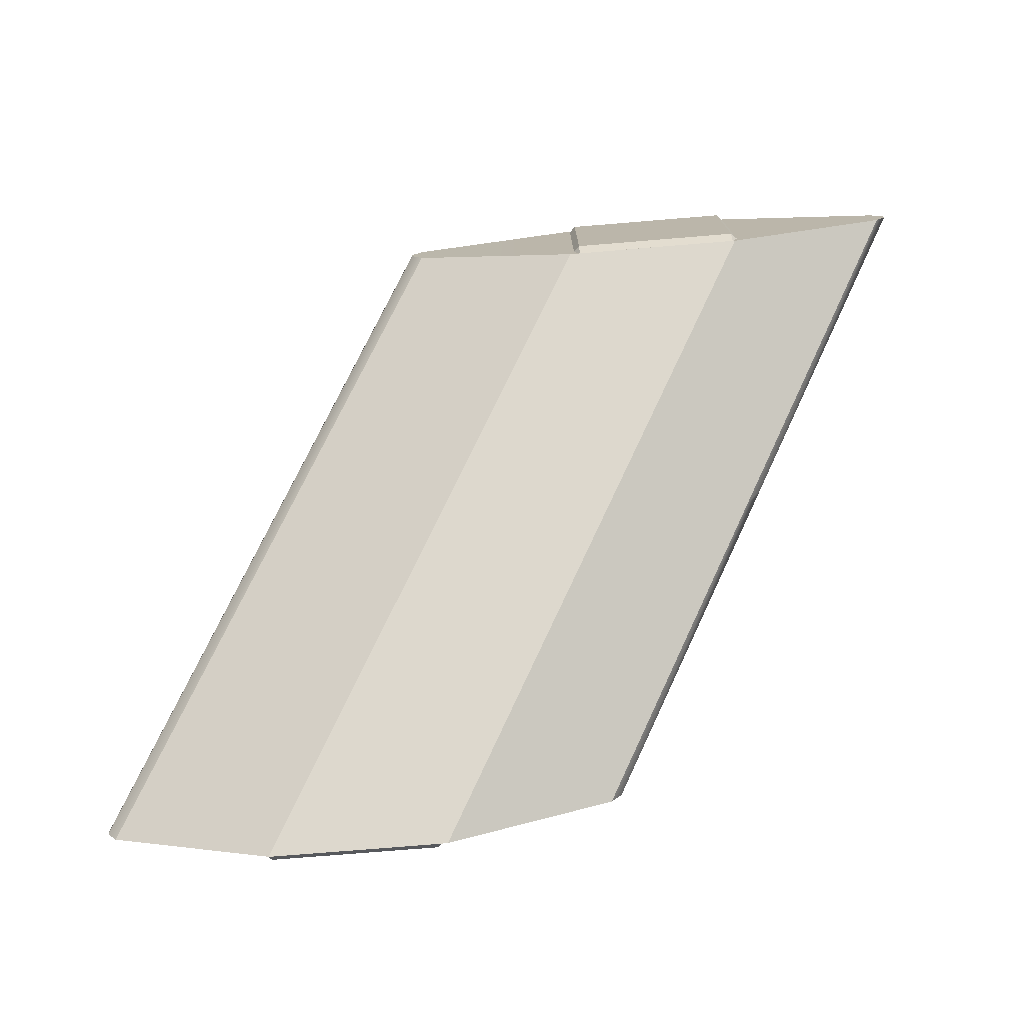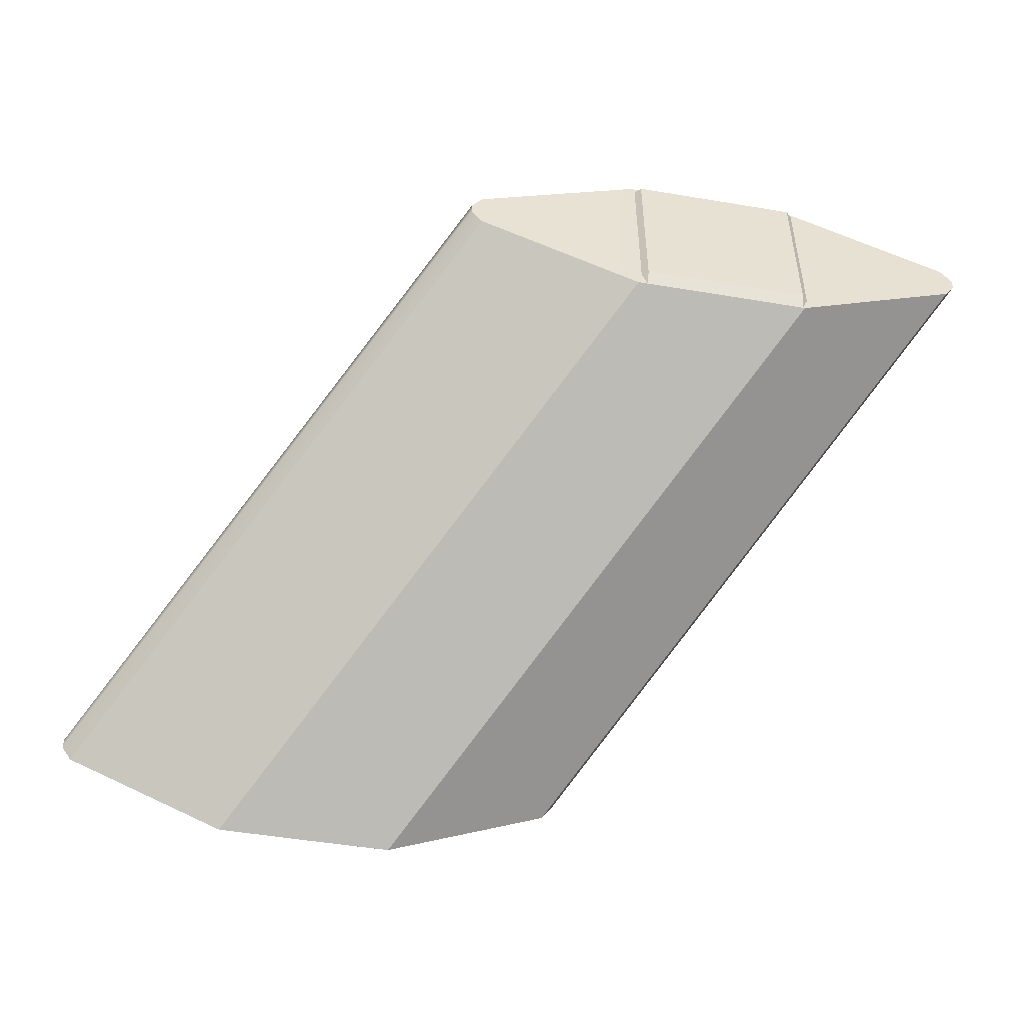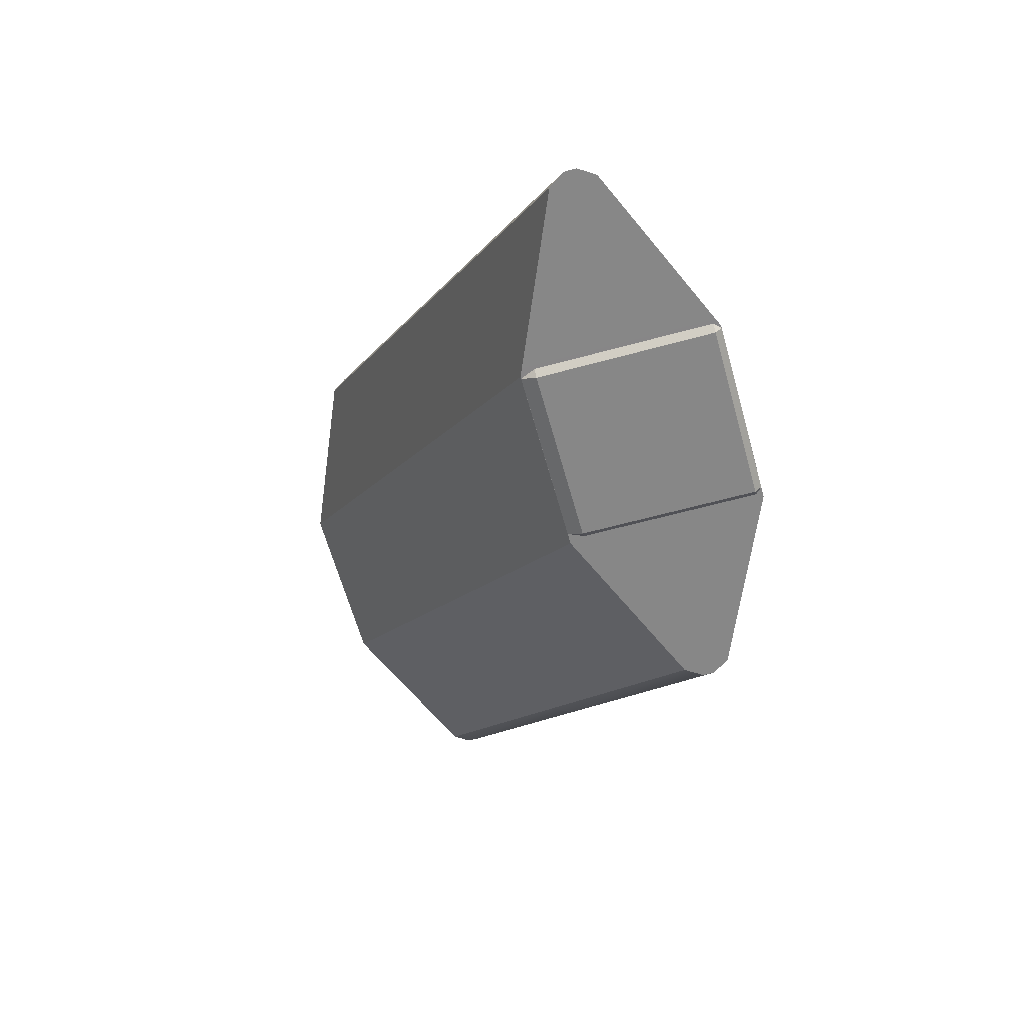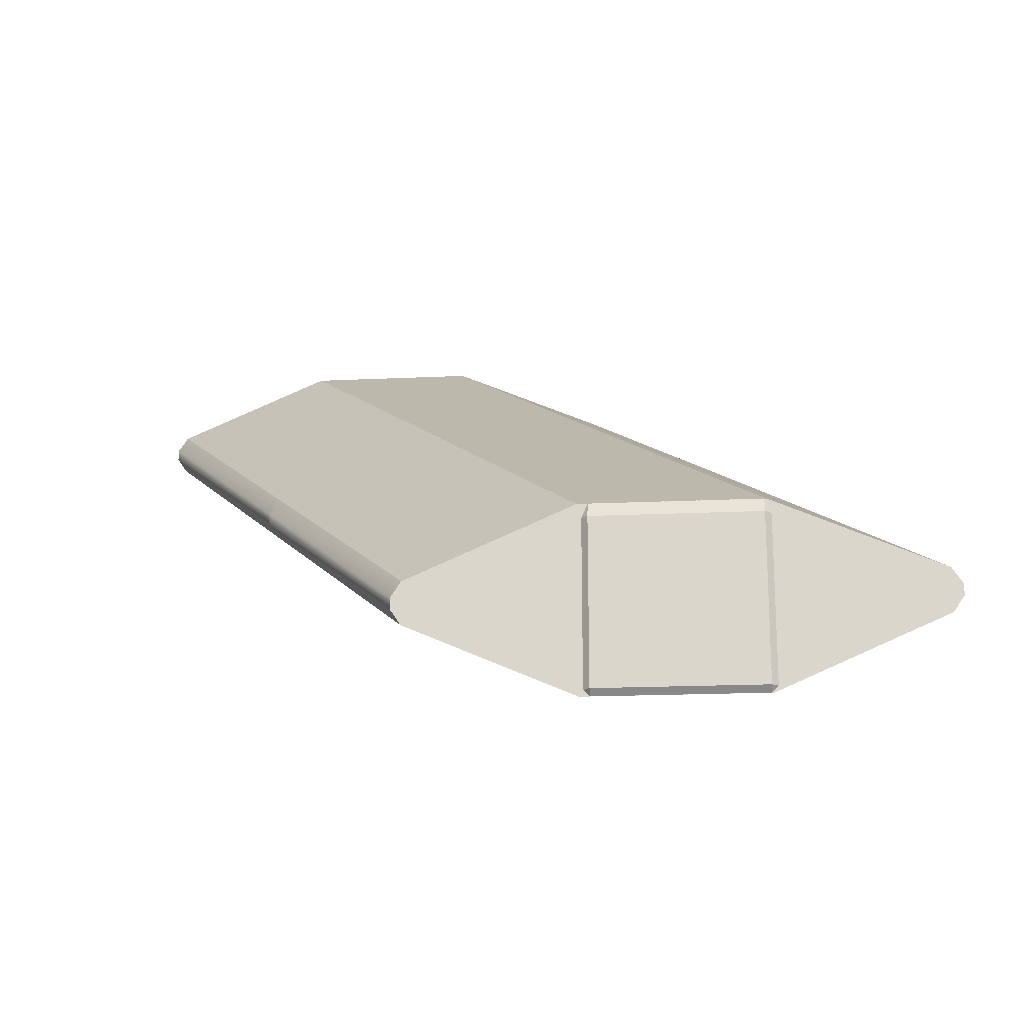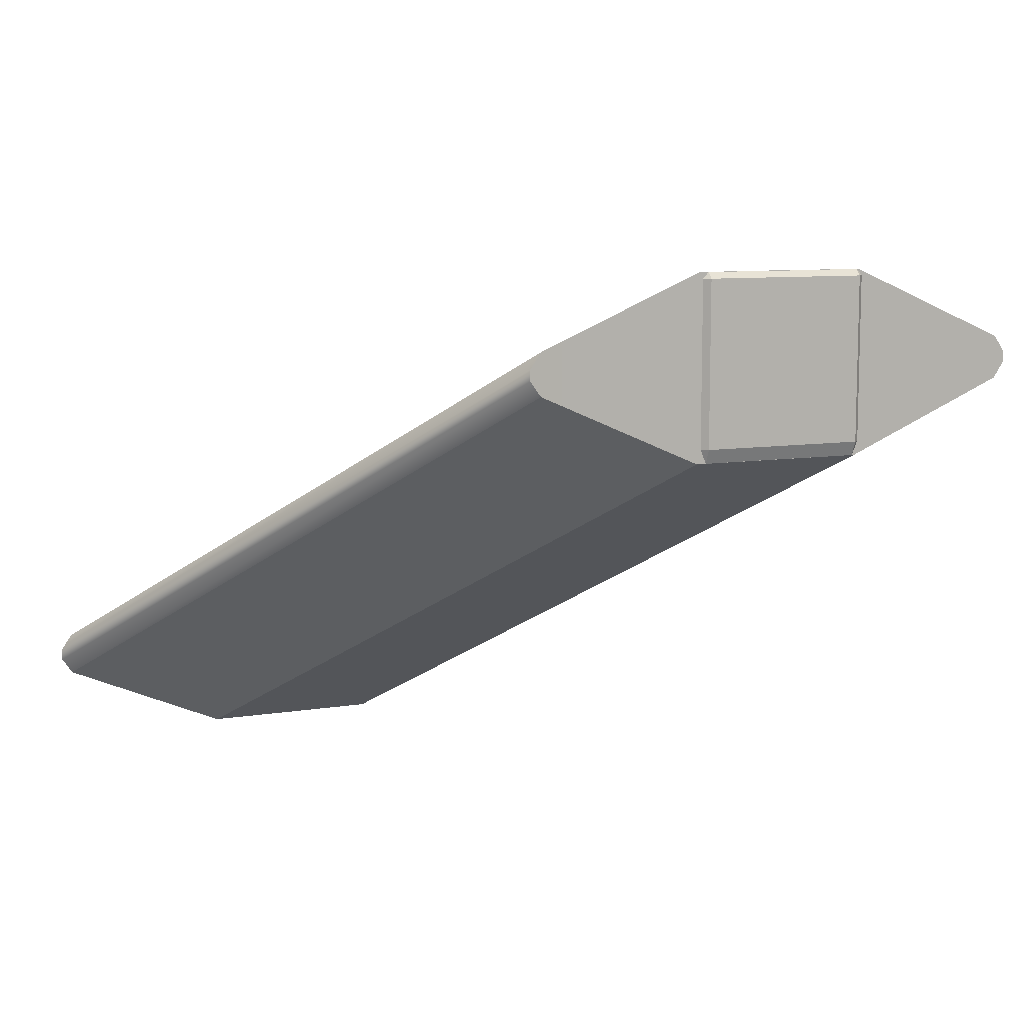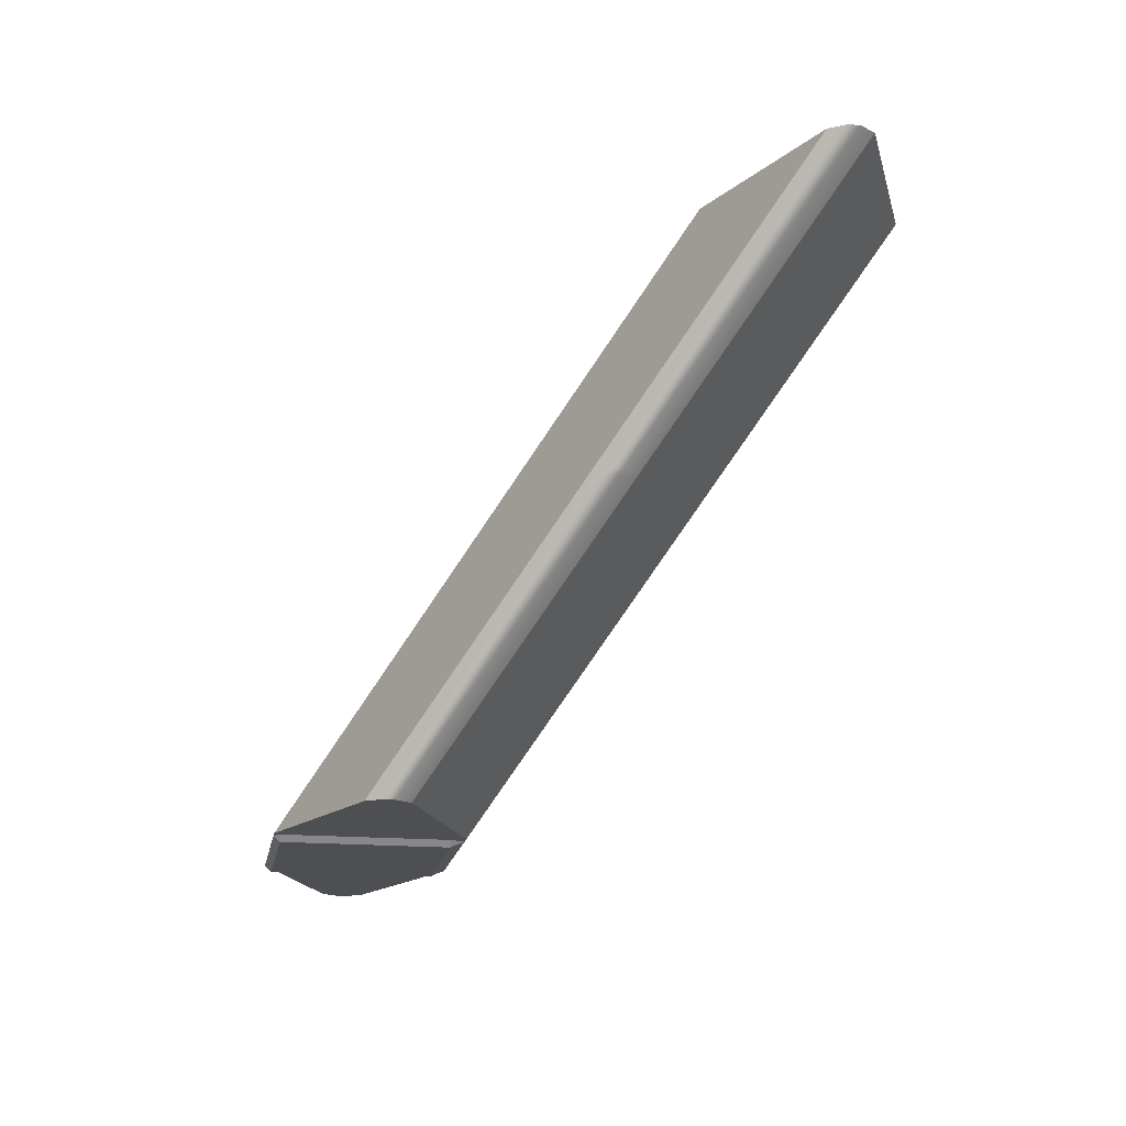
<metadata>
{"format":"obj","ext":"obj","renderer":"f3d","projection":"perspective","resolution":1024,"background":"white","views":[{"elev":-75.0,"azim":4.7,"up":"+Y"},{"elev":-50.4,"azim":-10.4,"up":"+Y"},{"elev":-62.3,"azim":-74.5,"up":"+Z"},{"elev":-18.4,"azim":-174.8,"up":"+Y"},{"elev":9.3,"azim":-22.8,"up":"+Y"},{"elev":-17.7,"azim":80.1,"up":"+Z"}]}
</metadata>
<code>
v 1.535 1.535 2.5
v 1.535 2.465 2.5
v 1.5 2.465 2.465
v 1.5 1.535 2.465
v 1.535 1.455 2.467
v 2.465 1.455 2.467
v 2.465 1.535 2.5
v 1.535 1.535 2.5
v 2.5 1.535 2.465
v 2.5 2.465 2.465
v 2.465 2.465 2.5
v 2.465 1.535 2.5
v 1.535 2.465 2.5
v 2.465 2.465 2.5
v 2.465 2.5 2.466
v 1.535 2.5 2.466
v 1.5 1.535 2.465
v 1.535 1.455 2.467
v 1.535 1.535 2.5
v 2.465 1.535 2.5
v 2.465 1.455 2.467
v 2.5 1.535 2.465
v 1.535 2.465 2.5
v 1.535 2.5 2.466
v 1.5 2.465 2.465
v 2.5 2.465 2.465
v 2.465 2.5 2.466
v 2.465 2.465 2.5
v 1.535 2.465 2.5
v 2 2 2.5
v 2.465 2.465 2.5
v 2.465 1.535 2.5
v 1.535 1.535 2.5
v -0.465 -0.465 -0.5
v -0.5 -0.465 -0.465
v -0.5 0.465 -0.465
v -0.465 0.465 -0.5
v -0.465 -0.5 -0.465
v -0.465 -0.465 -0.5
v 0.465 -0.465 -0.5
v 0.465 -0.5 -0.465
v 0.5 -0.465 -0.465
v 0.465 -0.465 -0.5
v 0.465 0.465 -0.5
v 0.5 0.465 -0.465
v -0.465 0.465 -0.5
v -0.465 0.5456 -0.4645
v 0.465 0.5456 -0.4645
v 0.465 0.465 -0.5
v -0.5 -0.465 -0.465
v -0.465 -0.465 -0.5
v -0.465 -0.5 -0.465
v 0.465 -0.465 -0.5
v 0.5 -0.465 -0.465
v 0.465 -0.5 -0.465
v -0.465 0.465 -0.5
v -0.5 0.465 -0.465
v -0.465 0.5456 -0.4645
v 0.5 0.465 -0.465
v 0.465 0.465 -0.5
v 0.465 0.5456 -0.4645
v -0.465 0.465 -0.5
v 0.465 0.465 -0.5
v 0 0 -0.5
v 0.465 -0.465 -0.5
v -0.465 -0.465 -0.5
v 1.958 2.501 2.468
v 1.479 2.5 2.467
v 1.479 1.455 2.467
v 1.96 1.455 2.467
v 1.998 2.501 2.468
v 1.999 1.455 2.467
v 2.478 2.5 2.466
v 2.478 1.454 2.466
v 0.5516 1.862 2.461
v 0.5478 2.099 2.466
v 0.4887 2.01 2.466
v 0.4885 1.947 2.466
v 3.408 2.098 2.466
v 3.408 1.857 2.466
v 3.467 2.009 2.466
v 3.468 1.946 2.466
v 1.453 -0.0966 -0.4633
v 0.5236 -0.5 -0.4641
v 0.5236 0.5456 -0.4641
v 1.454 0.1437 -0.4641
v 1.514 -0.007579 -0.4641
v 1.513 0.05477 -0.4641
v 0.04148 0.545 -0.465
v 0.04148 -0.5006 -0.465
v 0.001965 0.545 -0.4649
v 0.001965 -0.5005 -0.4649
v -0.4769 0.545 -0.4648
v -0.4769 -0.5002 -0.4644
v -1.407 -0.09668 -0.4644
v -1.407 0.1433 -0.4641
v -1.466 0.05504 -0.4641
v -1.467 -0.008219 -0.4641
v 0.9784 1.521 0.9989
v 1.026 1.53 1.012
v 1.009 1.513 0.9862
v 1.489 1.511 0.9838
v 1.509 1.531 1.014
v 0.001965 0.545 -0.4649
v 0.04148 0.545 -0.465
v 1.998 2.501 2.468
v 1.958 2.501 2.468
v 0.9784 1.521 0.9989
v 0.001965 0.545 -0.4649
v -0.4769 0.545 -0.4648
v 1.479 2.5 2.467
v 1.958 2.501 2.468
v 1.479 2.5 2.467
v -0.4769 0.545 -0.4648
v -1.407 0.1433 -0.4641
v 0.5478 2.099 2.466
v 1.01 0.4672 0.9862
v 1.488 0.4646 0.9822
v 1.51 0.4868 1.016
v 1.027 0.4842 1.012
v 0.9794 0.4757 0.9989
v 0.04148 -0.5006 -0.465
v 0.001965 -0.5005 -0.4649
v 1.96 1.455 2.467
v 1.999 1.455 2.467
v -0.4769 -0.5002 -0.4644
v 0.001965 -0.5005 -0.4649
v 0.9794 0.4757 0.9989
v 1.479 1.455 2.467
v 1.96 1.455 2.467
v 1.509 1.531 1.014
v 2.439 1.129 1.014
v 2.42 1.109 0.9842
v 1.489 1.511 0.9838
v -0.4769 -0.5002 -0.4644
v 1.479 1.455 2.467
v 0.5516 1.862 2.461
v -1.407 -0.09668 -0.4644
v -1.407 -0.09668 -0.4644
v 0.5516 1.862 2.461
v 0.4885 1.947 2.466
v -1.467 -0.008219 -0.4641
v 0.4887 2.01 2.466
v -1.466 0.05504 -0.4641
v 1.488 0.4646 0.9822
v 2.416 0.866 0.98
v 2.441 0.8912 1.018
v 1.51 0.4868 1.016
v 2.416 0.866 0.98
v 2.478 0.9568 0.9823
v 2.5 0.9789 1.015
v 2.441 0.8912 1.018
v 2.439 1.129 1.014
v 2.499 1.04 1.014
v 2.479 1.02 0.9842
v 2.42 1.109 0.9842
v 2.478 0.9568 0.9823
v 2.5 0.9789 1.015
v 0.5478 2.099 2.466
v -1.407 0.1433 -0.4641
v -1.466 0.05504 -0.4641
v 0.4887 2.01 2.466
v 0.04148 0.545 -0.465
v 1.009 1.513 0.9862
v 1.489 1.511 0.9838
v 0.5236 0.5456 -0.4641
v 0.5236 -0.5 -0.4641
v 1.488 0.4646 0.9822
v 1.01 0.4672 0.9862
v 0.04148 -0.5006 -0.465
v 1.453 -0.0966 -0.4633
v 2.416 0.866 0.98
v 1.488 0.4646 0.9822
v 0.5236 -0.5 -0.4641
v 0.5236 0.5456 -0.4641
v 1.489 1.511 0.9838
v 2.42 1.109 0.9842
v 1.454 0.1437 -0.4641
v 1.513 0.05477 -0.4641
v 2.479 1.02 0.9842
v 2.478 0.9568 0.9823
v 1.514 -0.007579 -0.4641
v 1.454 0.1437 -0.4641
v 2.42 1.109 0.9842
v 1.514 -0.007579 -0.4641
v 2.478 0.9568 0.9823
v 2.416 0.866 0.98
v 1.453 -0.0966 -0.4633
v 1.026 1.53 1.012
v 1.998 2.501 2.468
v 2.478 2.5 2.466
v 1.509 1.531 1.014
v 1.51 0.4868 1.016
v 2.478 1.454 2.466
v 1.999 1.455 2.467
v 1.027 0.4842 1.012
v 2.441 0.8912 1.018
v 3.408 1.857 2.466
v 2.478 1.454 2.466
v 1.51 0.4868 1.016
v 1.509 1.531 1.014
v 2.478 2.5 2.466
v 3.408 2.098 2.466
v 2.439 1.129 1.014
v 2.499 1.04 1.014
v 3.467 2.009 2.466
v 3.468 1.946 2.466
v 2.5 0.9789 1.015
v 2.439 1.129 1.014
v 3.408 2.098 2.466
v 2.5 0.9789 1.015
v 3.468 1.946 2.466
v 3.408 1.857 2.466
v 2.441 0.8912 1.018
g strut_diagonal_3D
f 1 2 3
f 1 3 4
f 5 6 7
f 5 7 8
f 9 10 11
f 9 11 12
f 13 14 15
f 13 15 16
f 17 18 19
f 20 21 22
f 23 24 25
f 26 27 28
f 29 30 31
f 31 30 32
f 32 30 33
f 33 30 29
f 34 35 36
f 34 36 37
f 38 39 40
f 38 40 41
f 42 43 44
f 42 44 45
f 46 47 48
f 46 48 49
f 50 51 52
f 53 54 55
f 56 57 58
f 59 60 61
f 62 63 64
f 63 65 64
f 65 66 64
f 66 62 64
f 67 68 69
f 69 70 67
f 70 71 67
f 70 72 71
f 72 73 71
f 72 74 73
f 75 69 68
f 75 68 76
f 75 76 77
f 77 78 75
f 79 73 74
f 74 80 79
f 80 81 79
f 80 82 81
f 83 84 85
f 85 86 83
f 86 87 83
f 86 88 87
f 89 85 84
f 89 84 90
f 91 89 90
f 91 90 92
f 93 91 92
f 92 94 93
f 93 94 95
f 96 93 95
f 97 96 95
f 95 98 97
f 99 100 101
f 100 102 101
f 100 103 102
f 104 99 101
f 104 101 105
f 99 106 100
f 99 107 106
f 108 109 110
f 110 111 108
f 111 112 108
f 113 114 115
f 113 115 116
f 117 118 119
f 117 119 120
f 120 121 117
f 122 117 121
f 122 121 123
f 120 124 121
f 120 125 124
f 126 127 128
f 128 129 126
f 128 130 129
f 131 132 133
f 131 133 134
f 135 136 137
f 135 137 138
f 139 140 141
f 139 141 142
f 142 141 143
f 142 143 144
f 145 146 147
f 145 147 148
f 149 150 151
f 149 151 152
f 153 154 155
f 153 155 156
f 154 157 155
f 154 158 157
f 159 160 161
f 159 161 162
f 163 164 165
f 163 165 166
f 167 168 169
f 167 169 170
f 171 172 173
f 171 173 174
f 175 176 177
f 175 177 178
f 179 180 181
f 179 181 182
f 183 180 179
f 183 184 180
f 185 186 187
f 185 187 188
f 189 190 191
f 189 191 192
f 193 194 195
f 193 195 196
f 197 198 199
f 197 199 200
f 201 202 203
f 201 203 204
f 205 206 207
f 205 207 208
f 209 206 205
f 209 210 206
f 211 212 213
f 211 213 214

</code>
